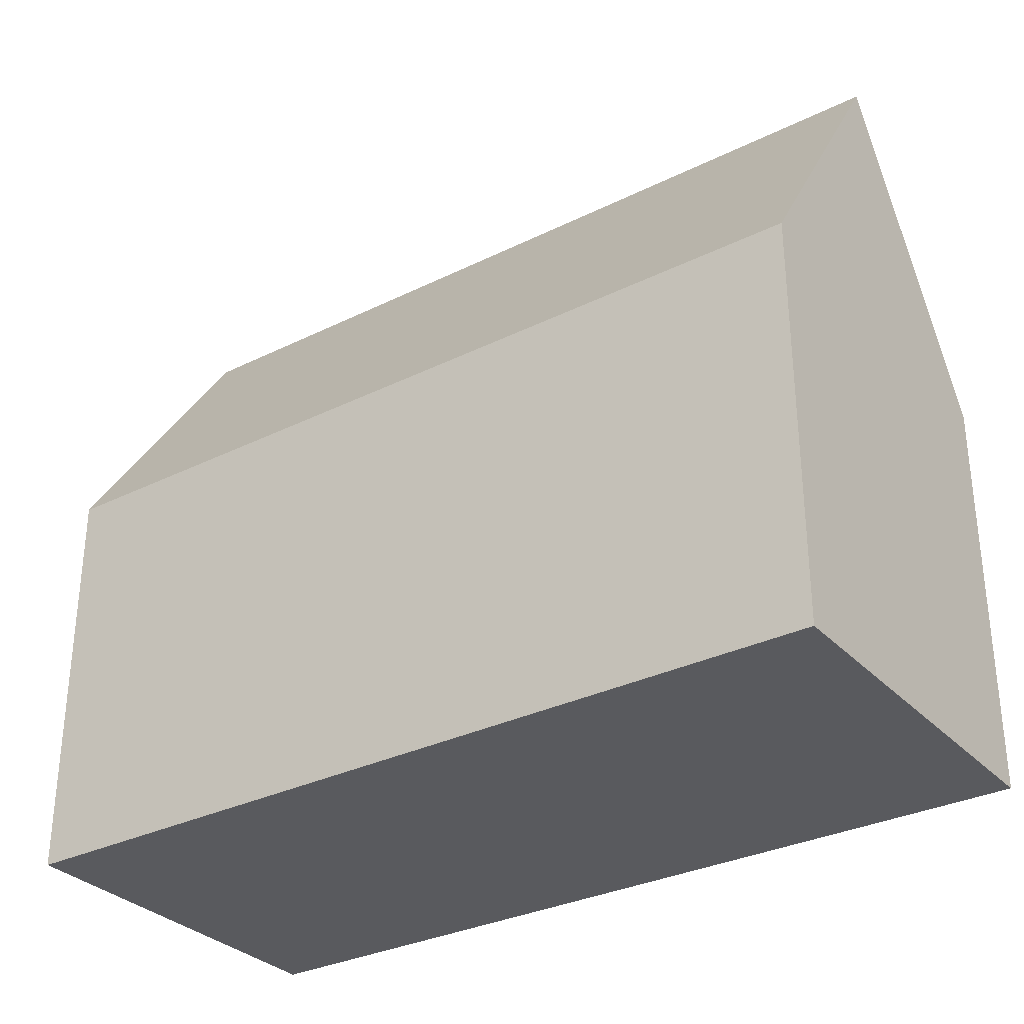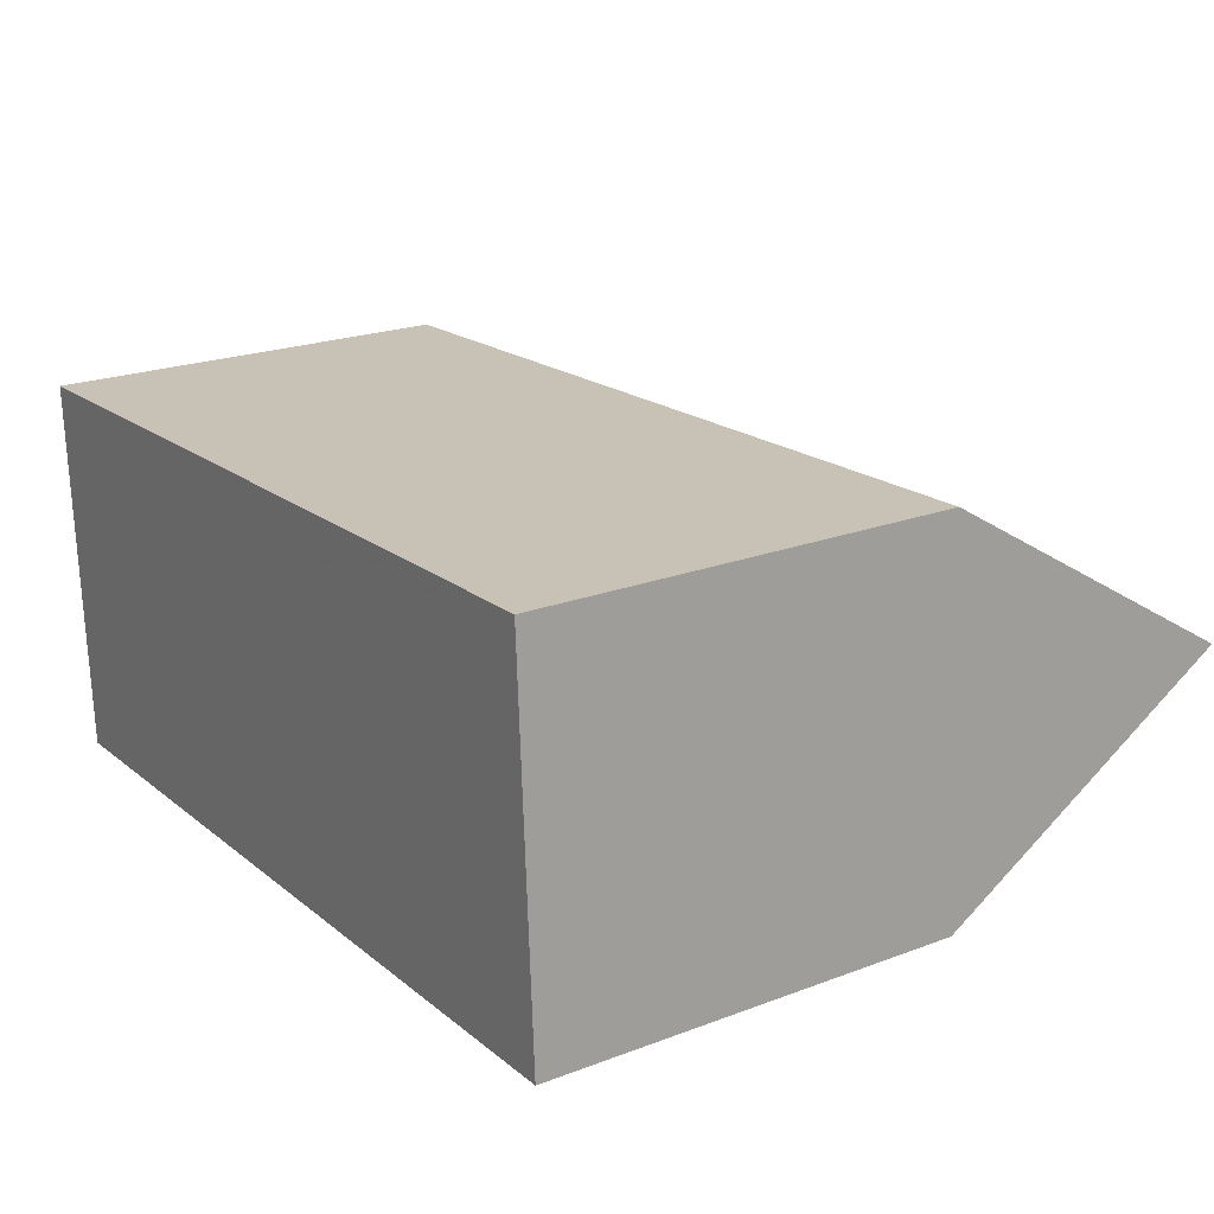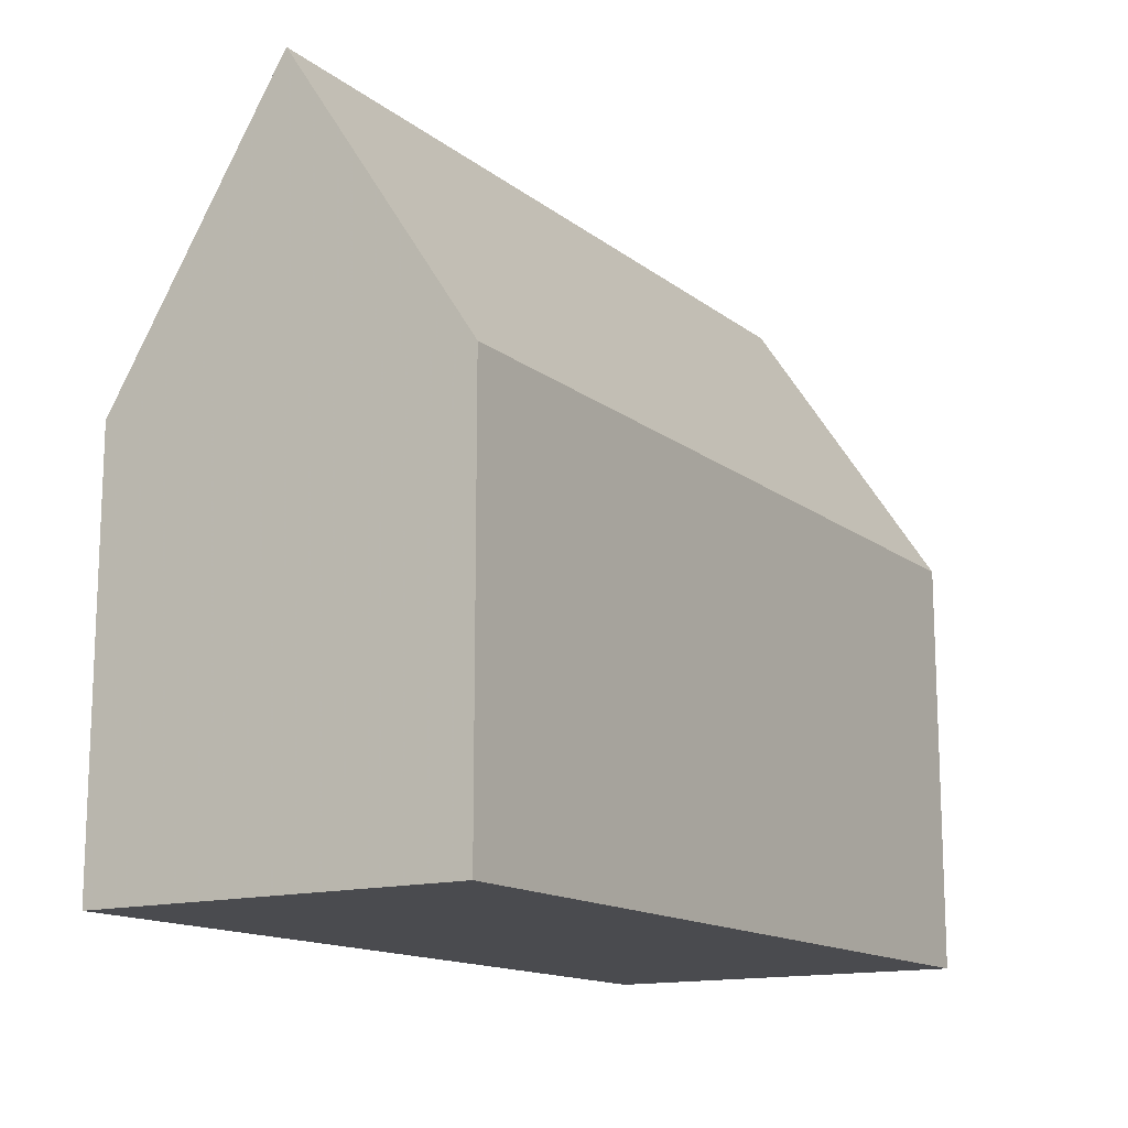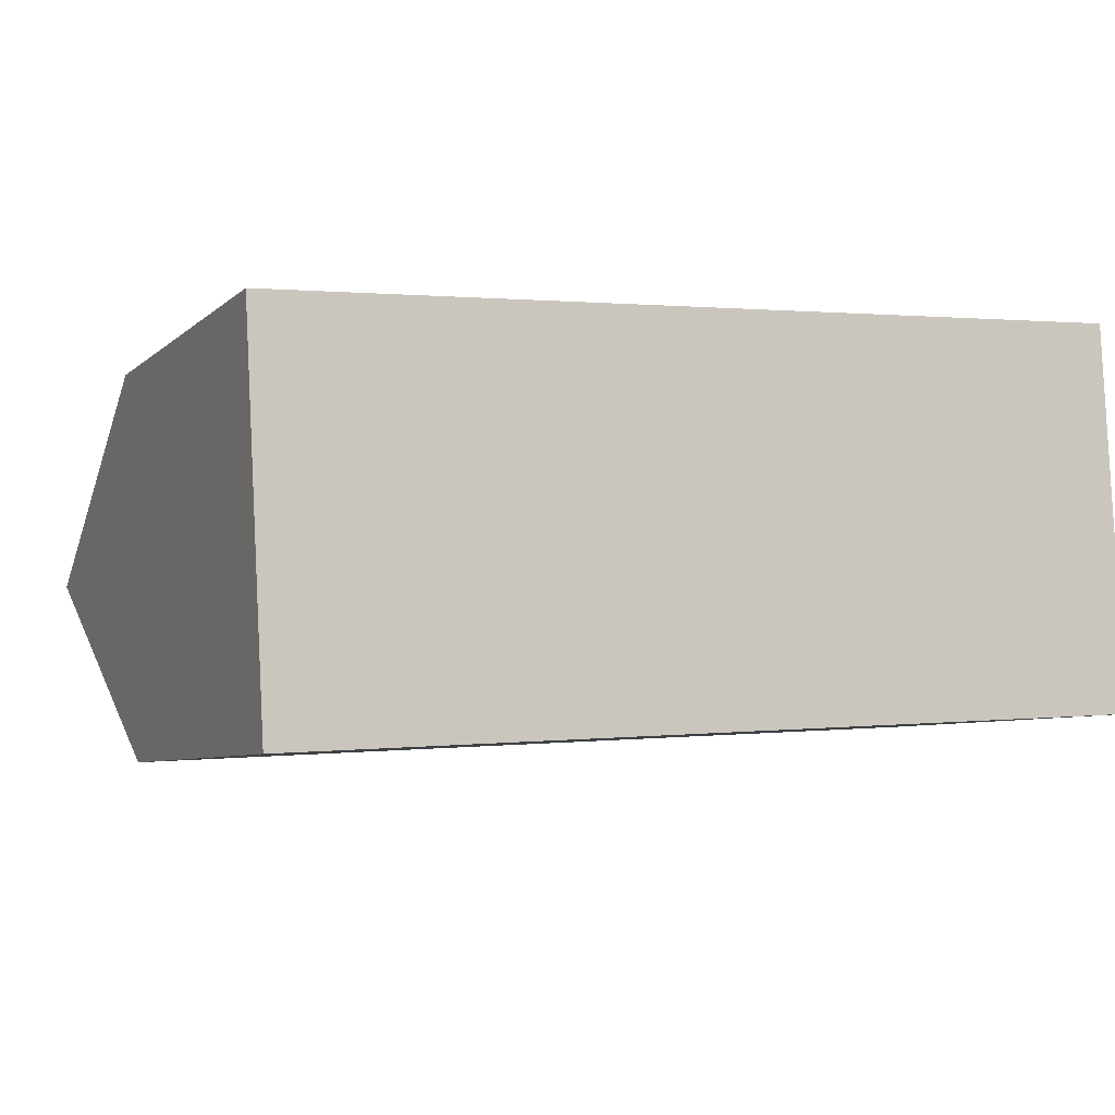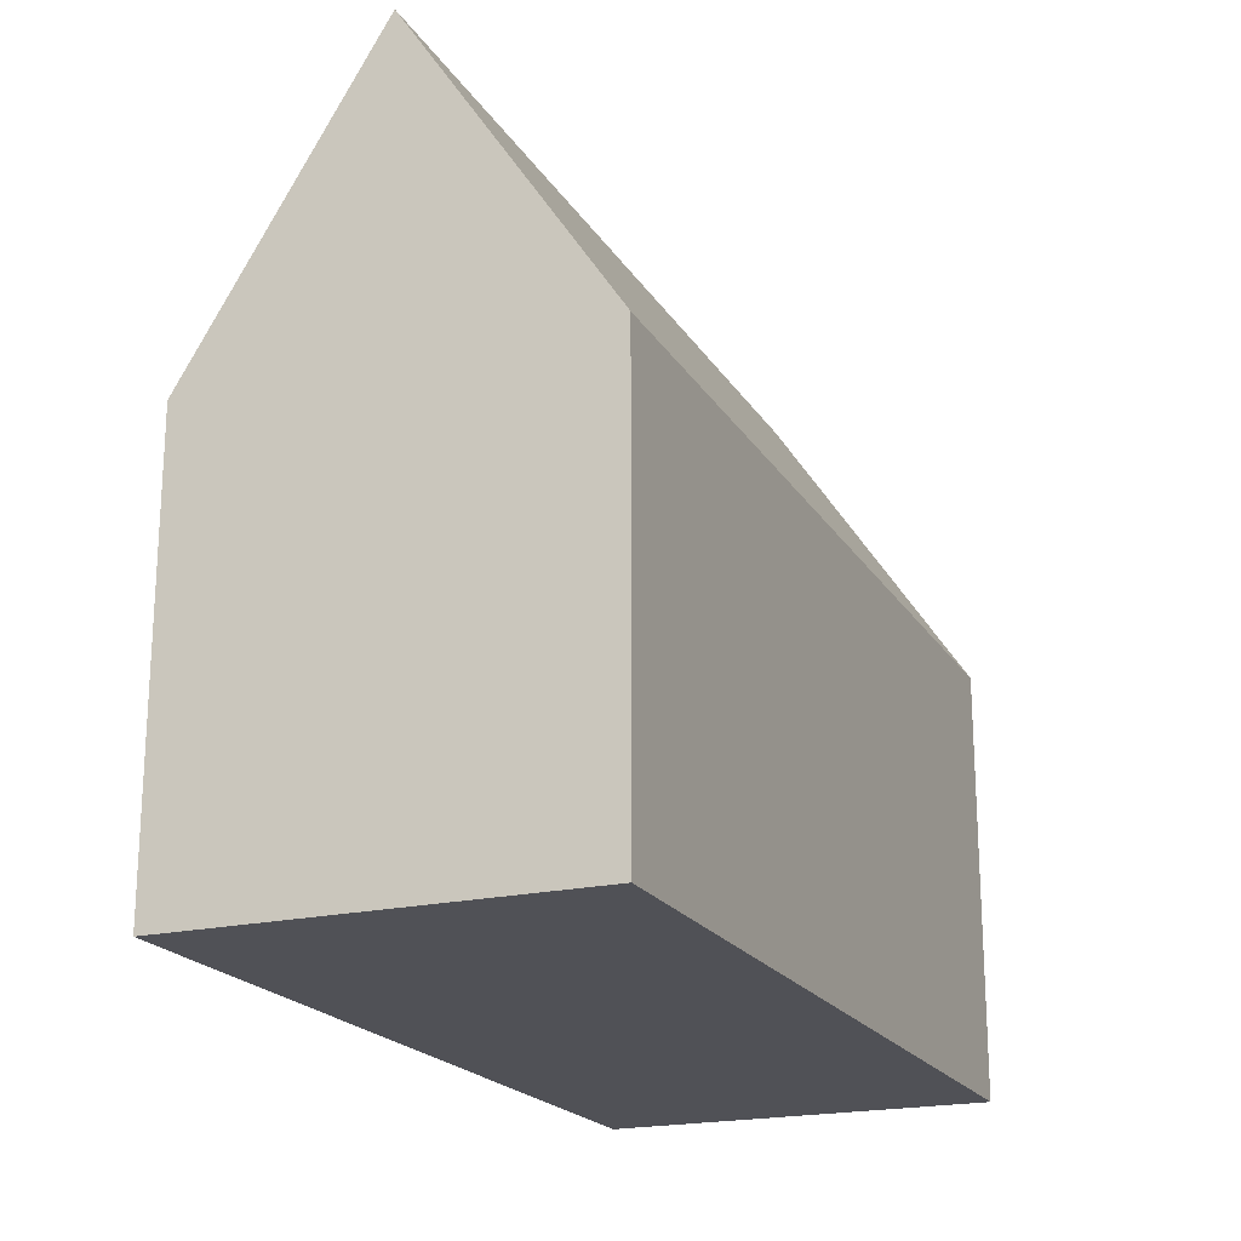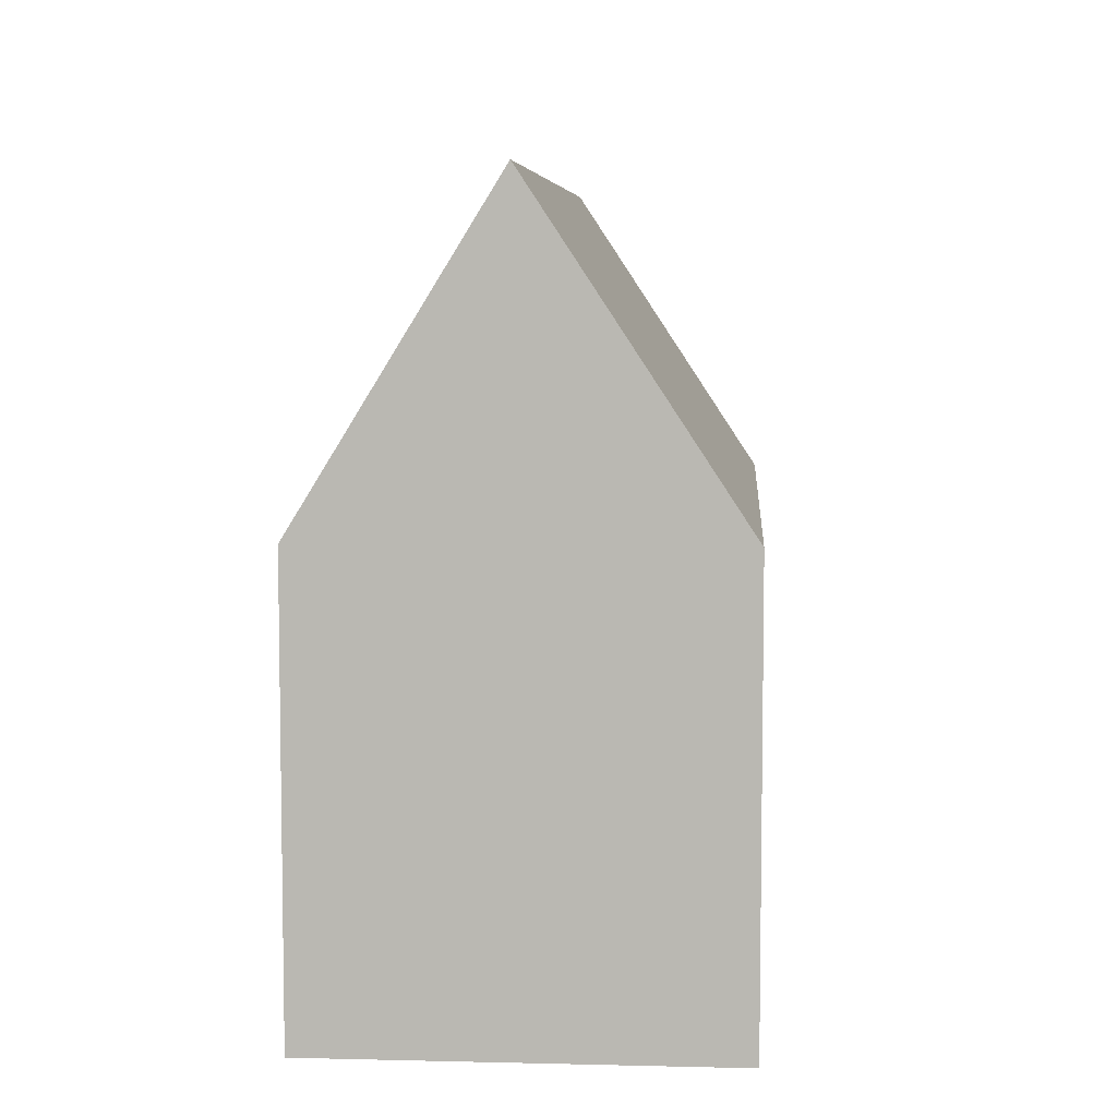
<metadata>
{"format":"obj","ext":"obj","renderer":"f3d","projection":"perspective","resolution":1024,"background":"white","views":[{"elev":-31.7,"azim":-148.1,"up":"+Y"},{"elev":21.8,"azim":56.5,"up":"+Z"},{"elev":-14.3,"azim":118.9,"up":"+Y"},{"elev":-6.2,"azim":-24.2,"up":"+Z"},{"elev":-20.3,"azim":109.9,"up":"+Y"},{"elev":6.5,"azim":91.0,"up":"+Y"}]}
</metadata>
<code>
v -24.17 6.805 7.342
v -24.17 6.458 7.342
v -23.45 6.805 7.38
v -23.45 6.458 7.38
v -24.18 6.805 7.659
v -24.18 6.458 7.659
v -23.47 6.805 7.697
v -23.47 6.458 7.697
v -23.46 7.053 7.544
v -24.18 7.053 7.506
f 1 5 10
f 3 8 4
f 7 6 8
f 2 8 6
f 1 4 2
f 5 2 6
f 3 7 8
f 7 3 9
f 7 10 5
f 1 9 3
f 7 5 6
f 2 4 8
f 1 3 4
f 5 1 2
f 7 9 10
f 1 10 9

</code>
